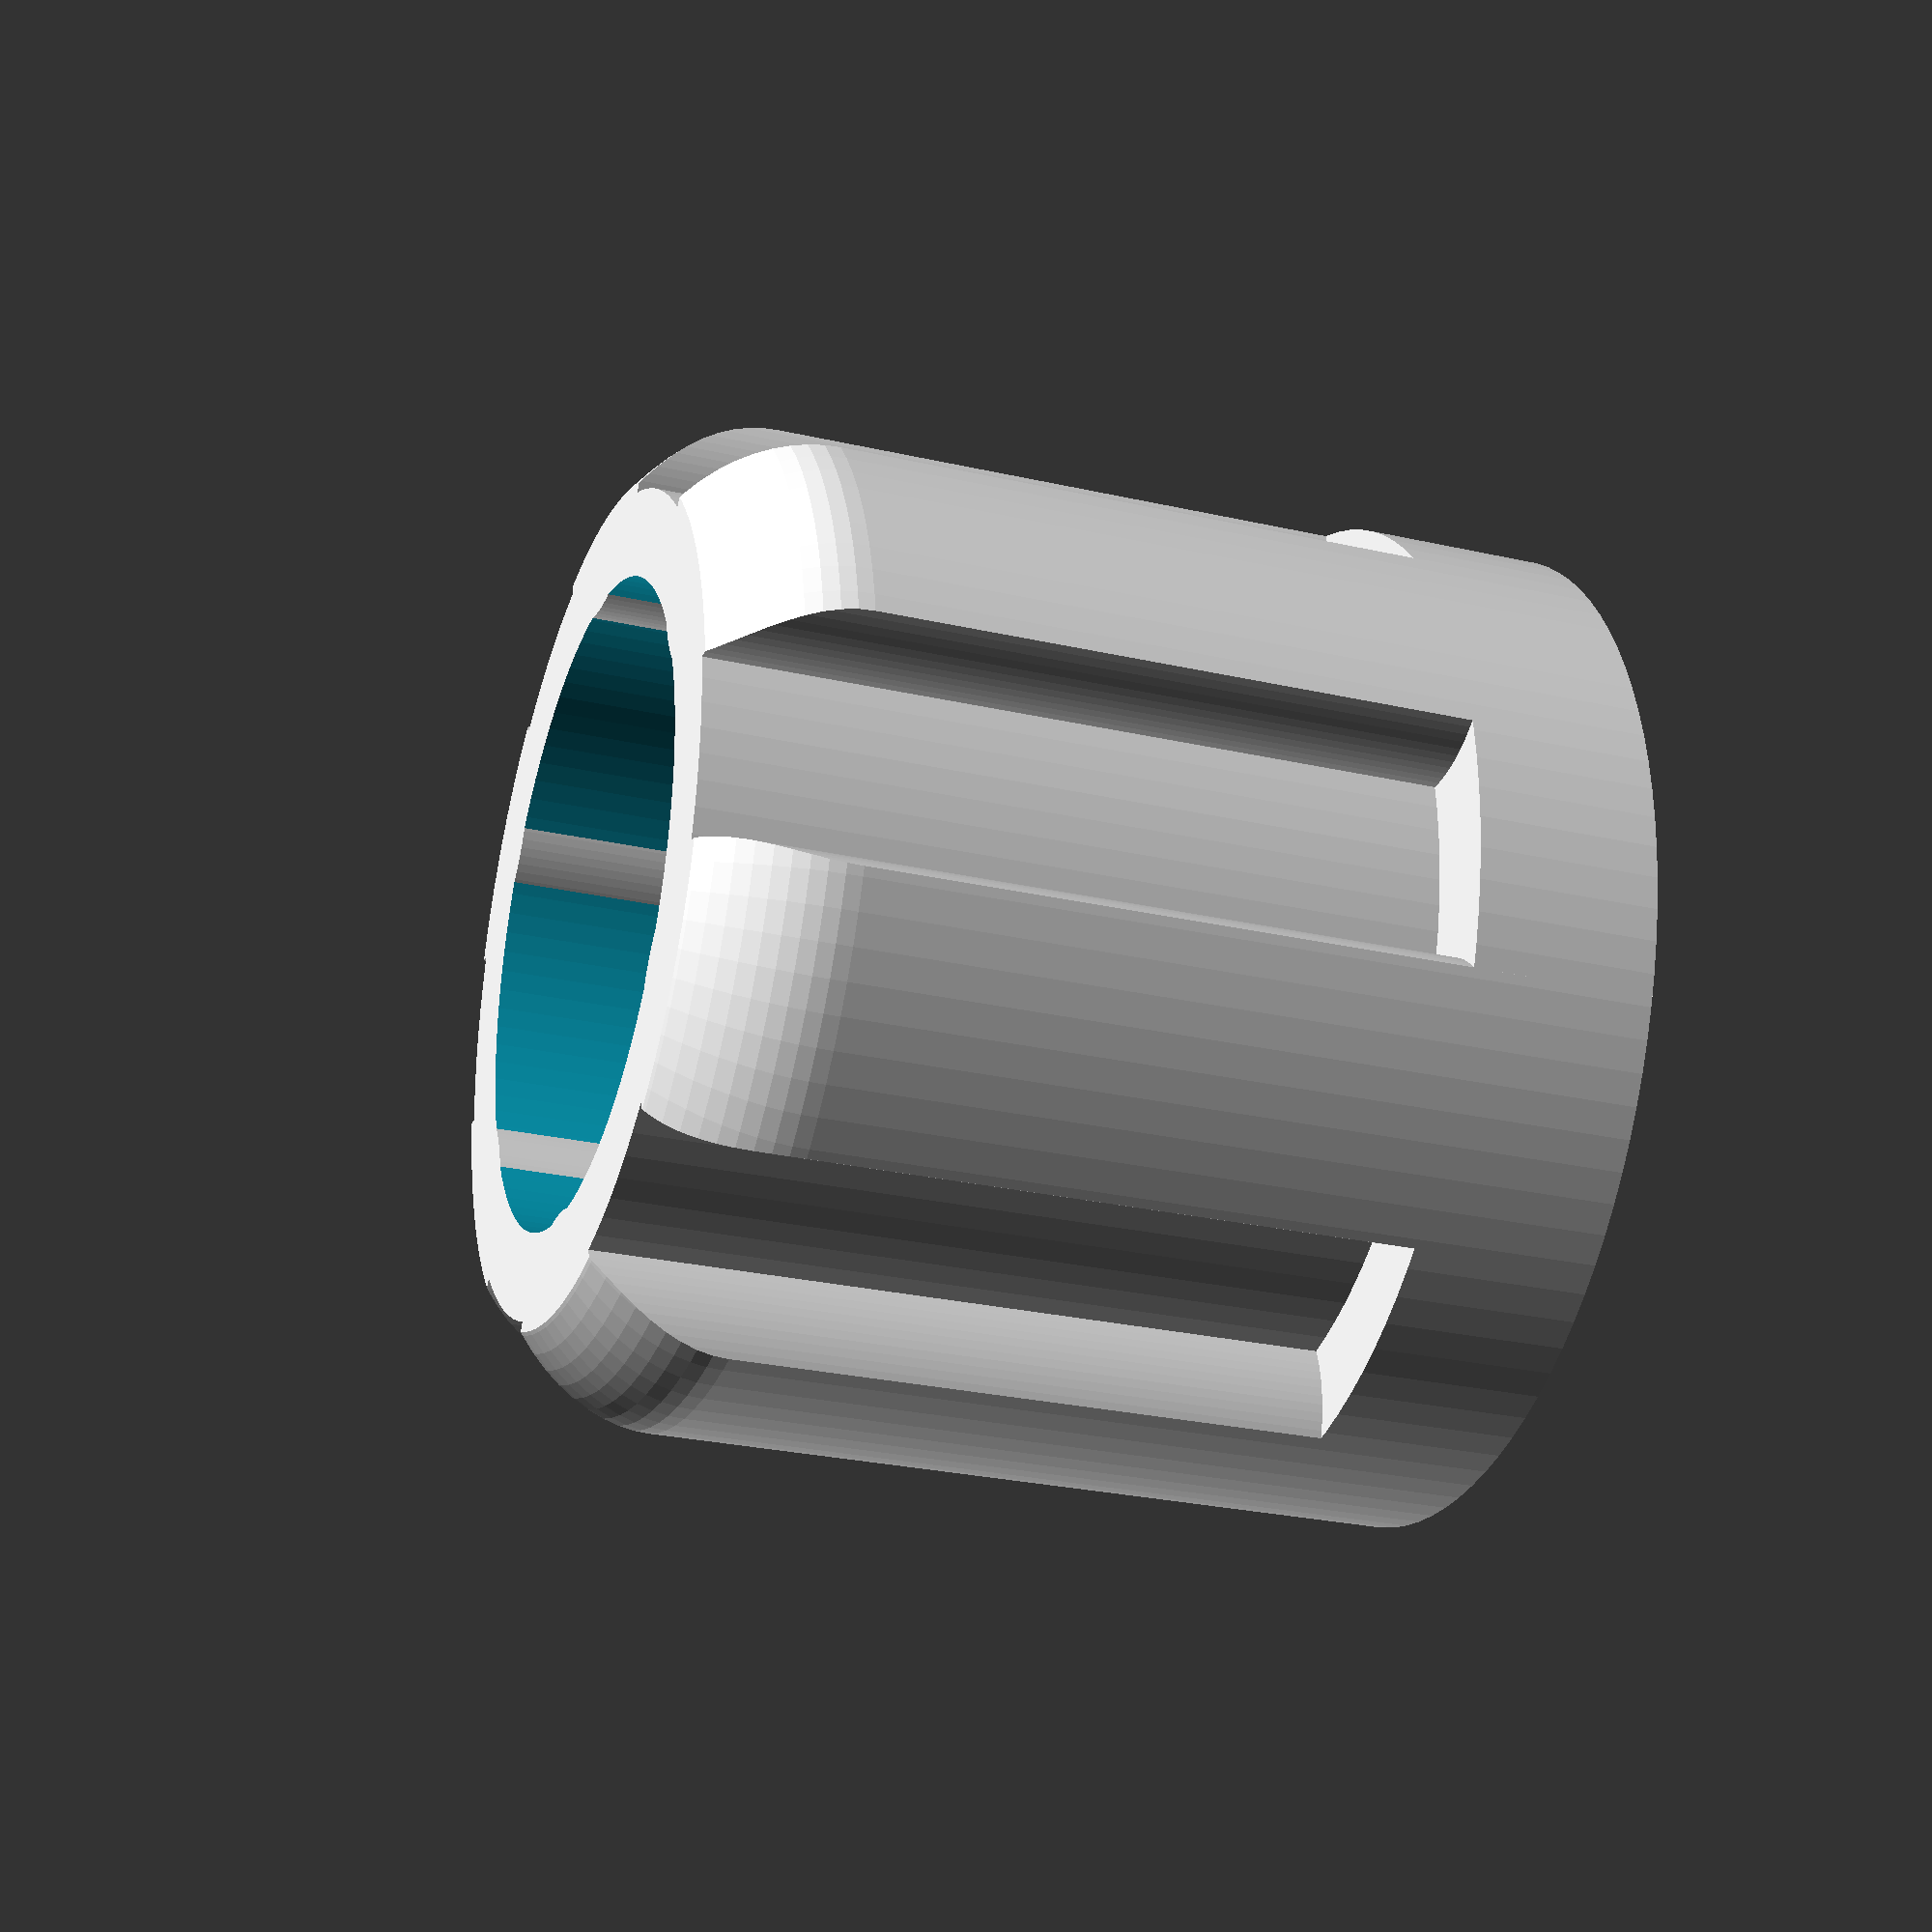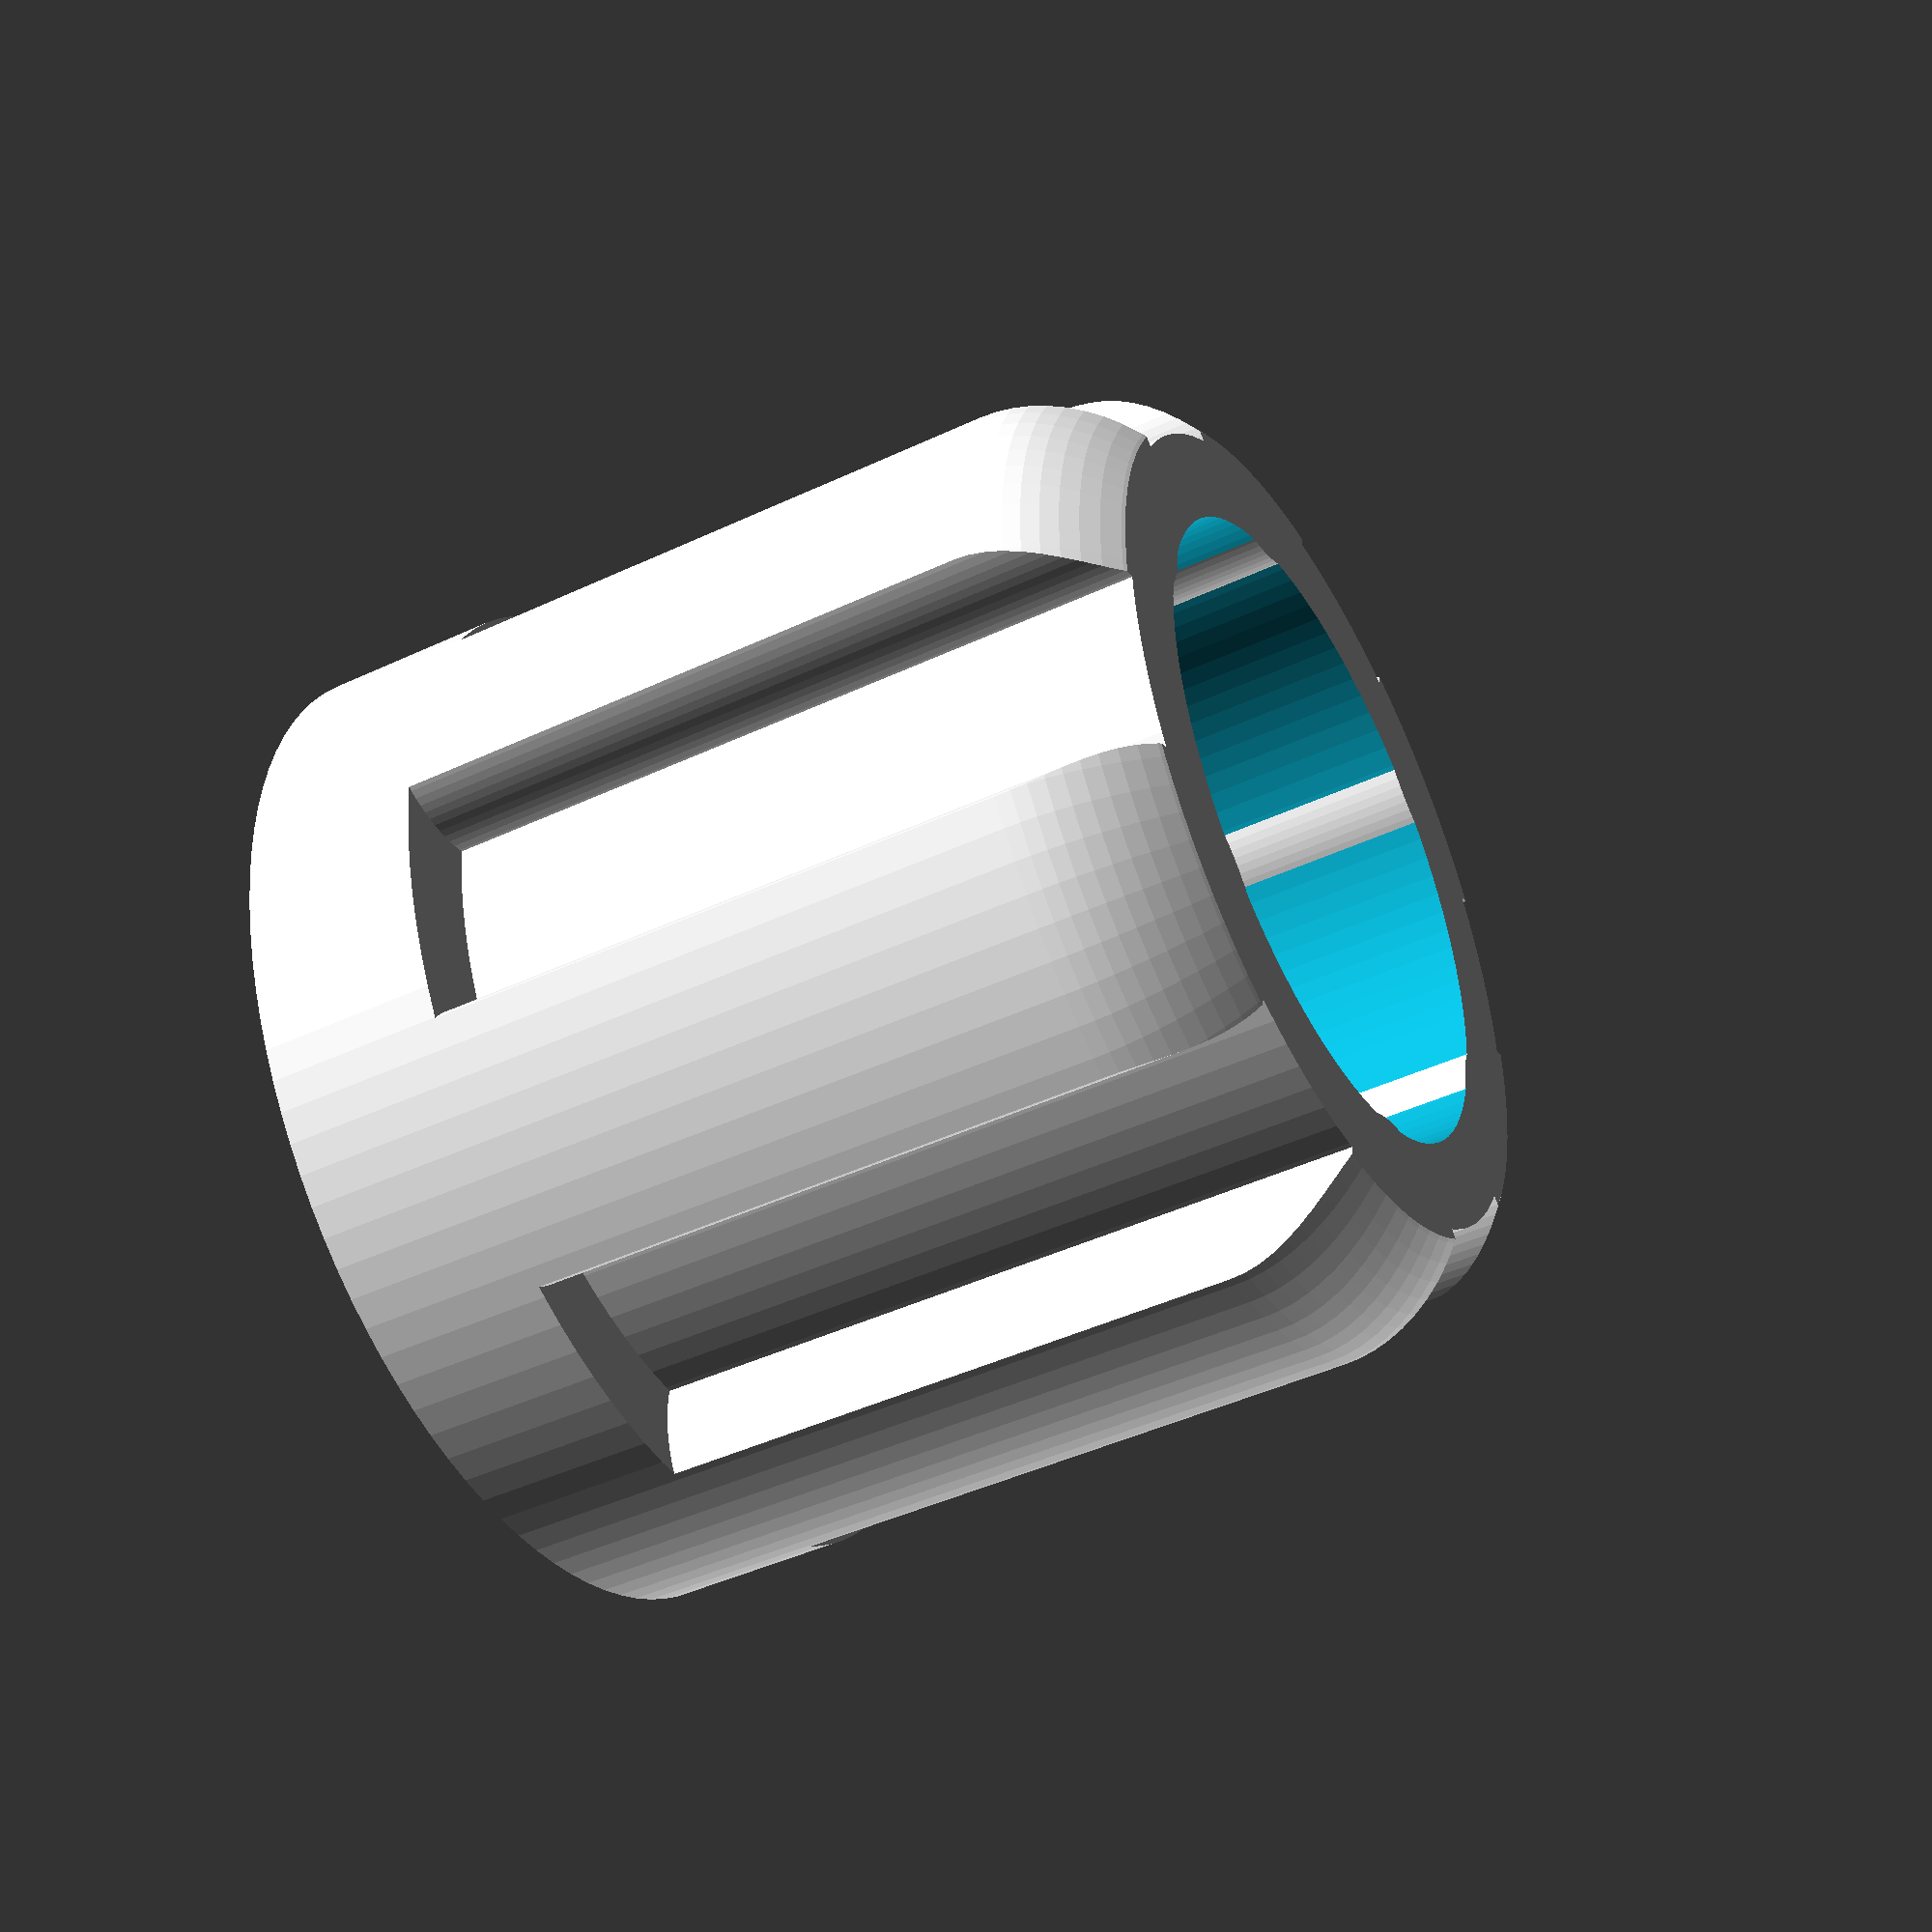
<openscad>
$fn = 100;

rf = 5.5;
hf = 8.5;
h1 = 2;
h2 = 10;
kol = 6;
rHex = 7.1/2;

difference(){
	union(){cylinder(h1,d = 11);
			cylinder(h2,d = 9);
	}
	cylinder(h2,d=4.2);
	translate([0, 0, 3])
   	cylinder(h2,d = 7.1);
}

intersection(){
	for (i = [0:kol]) {
		translate([sin(360*i/kol)*5, cos(360*i/kol)*5, 0 ])
		cylinder(h2, r=1.5);
	}

	rotate_extrude(convexity = 2)	{
		square([ rf, hf ]);
		translate([ 0, hf ])
		intersection() {
			square([ rf, rf ]);
			scale([ 1, 0.5 ]) circle(rf);
		}
	
	}
}

translate([0,0,3]){
	difference(){
		cylinder(3,d=rHex*2);
		linear_extrude(4,center = false,2,twist = 0,slices = 20)
			polygon(points=[[sin(360*1/6)*rHex, cos(360*1/6)*rHex],[sin(360*2/6)*rHex, cos(360*2/6)*rHex],[sin(360*3/6)*rHex, cos(360*3/6)*rHex],[sin(360*4/6)*rHex, cos(360*4/6)*rHex],[sin(360*5/6)*rHex, cos(360*5/6)*rHex],[sin(360*6/6)*rHex, cos(360*6/6)*rHex]]);}
}
</openscad>
<views>
elev=27.1 azim=305.6 roll=70.5 proj=p view=solid
elev=44.0 azim=341.9 roll=298.9 proj=p view=wireframe
</views>
